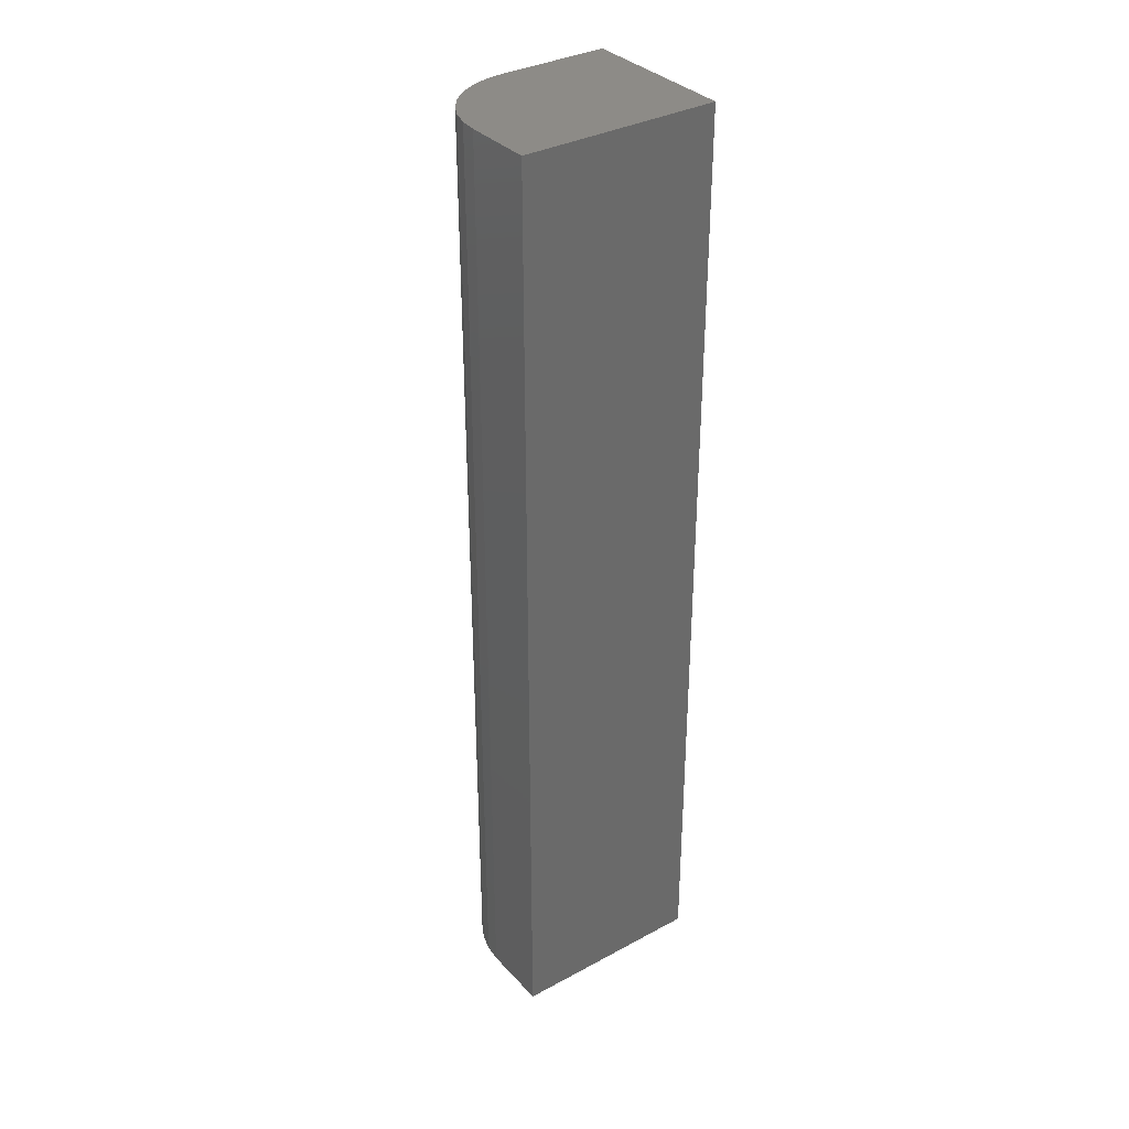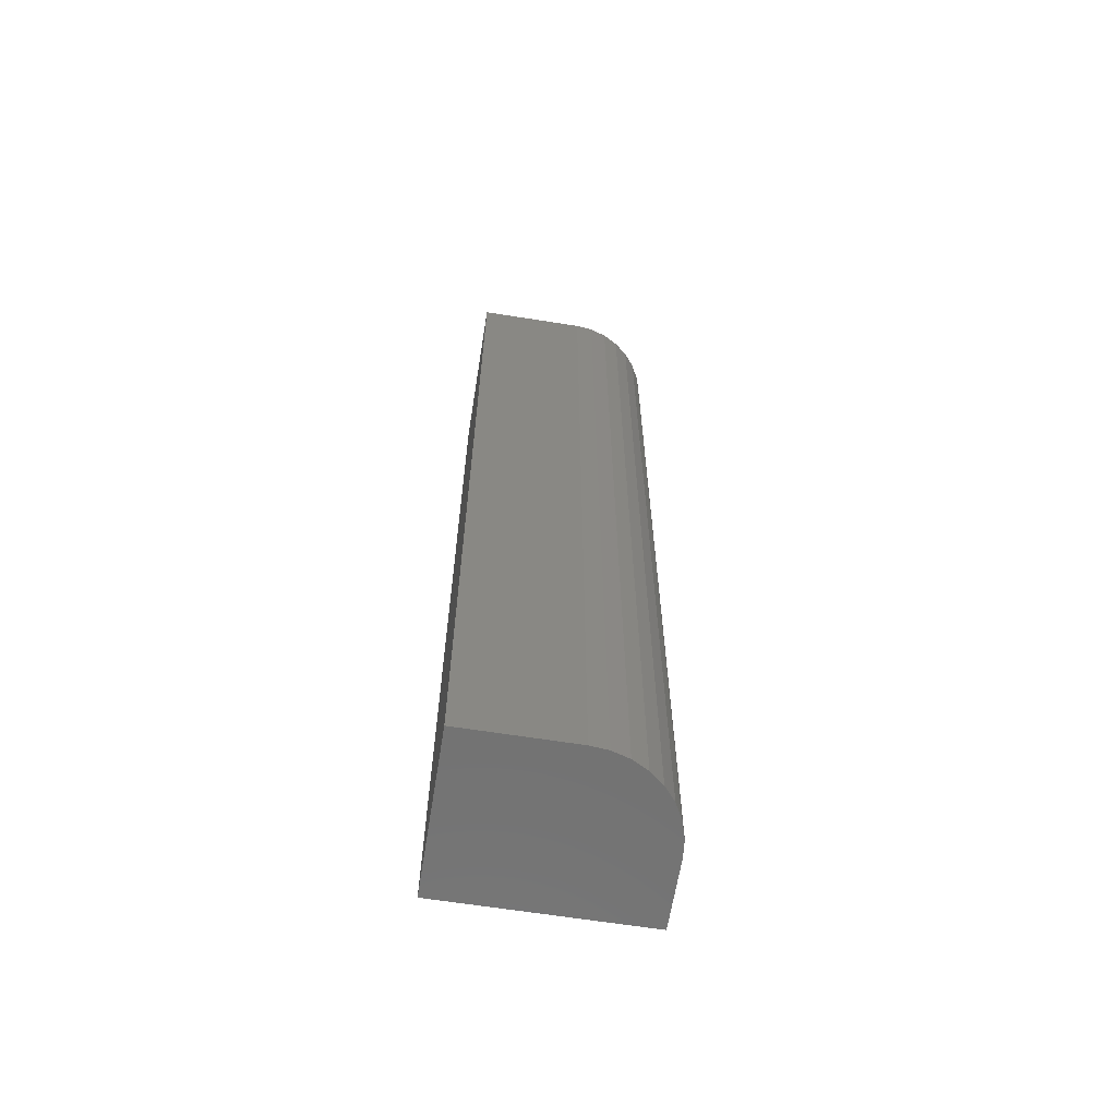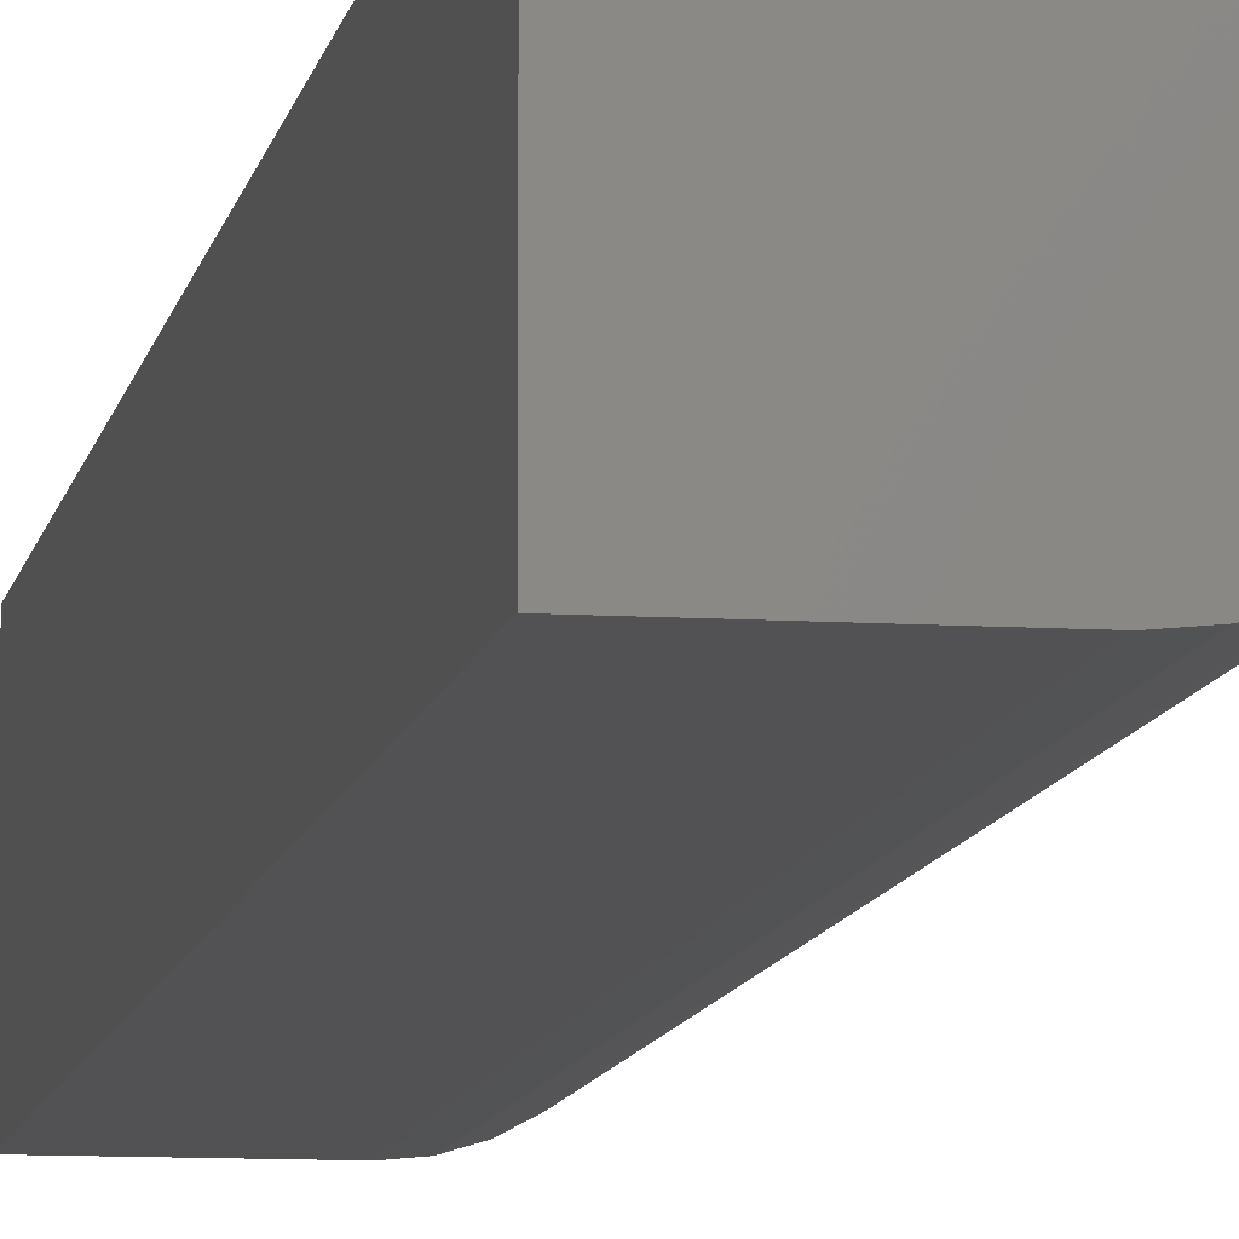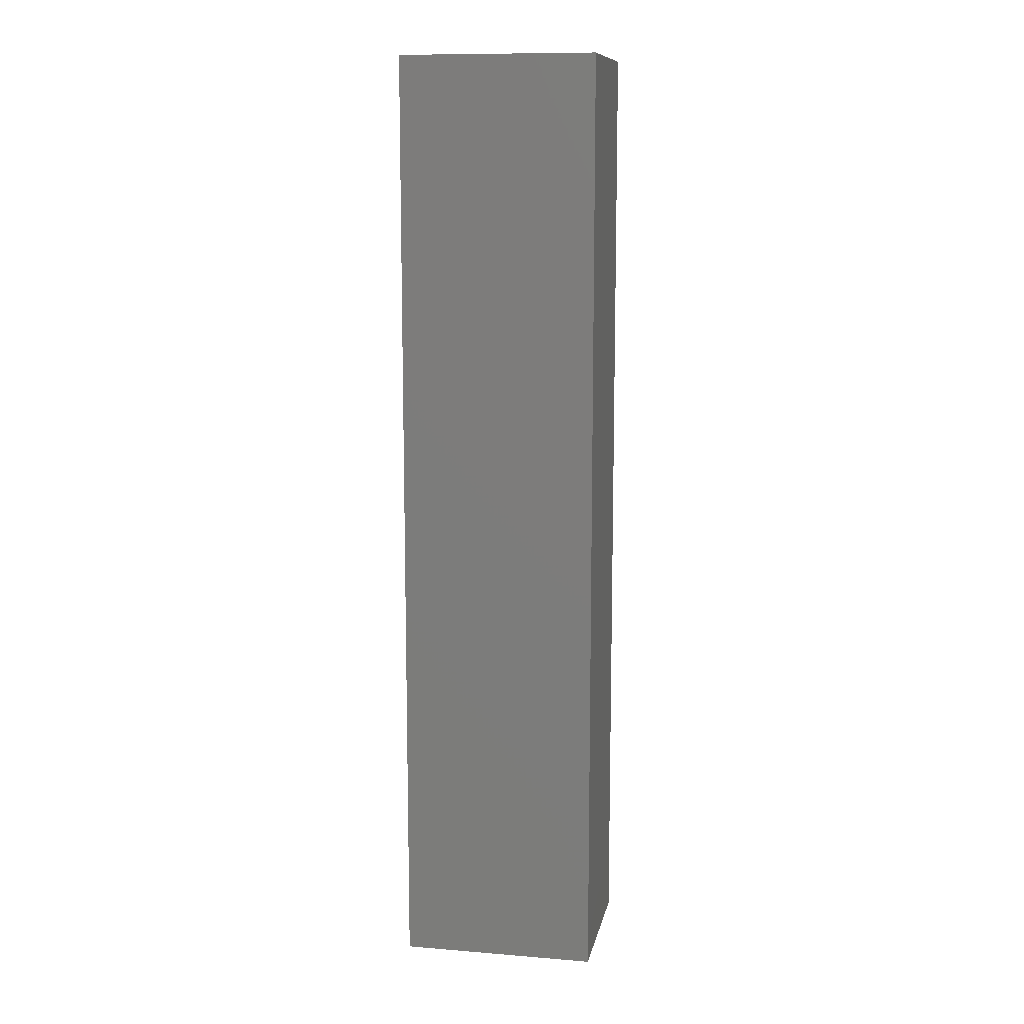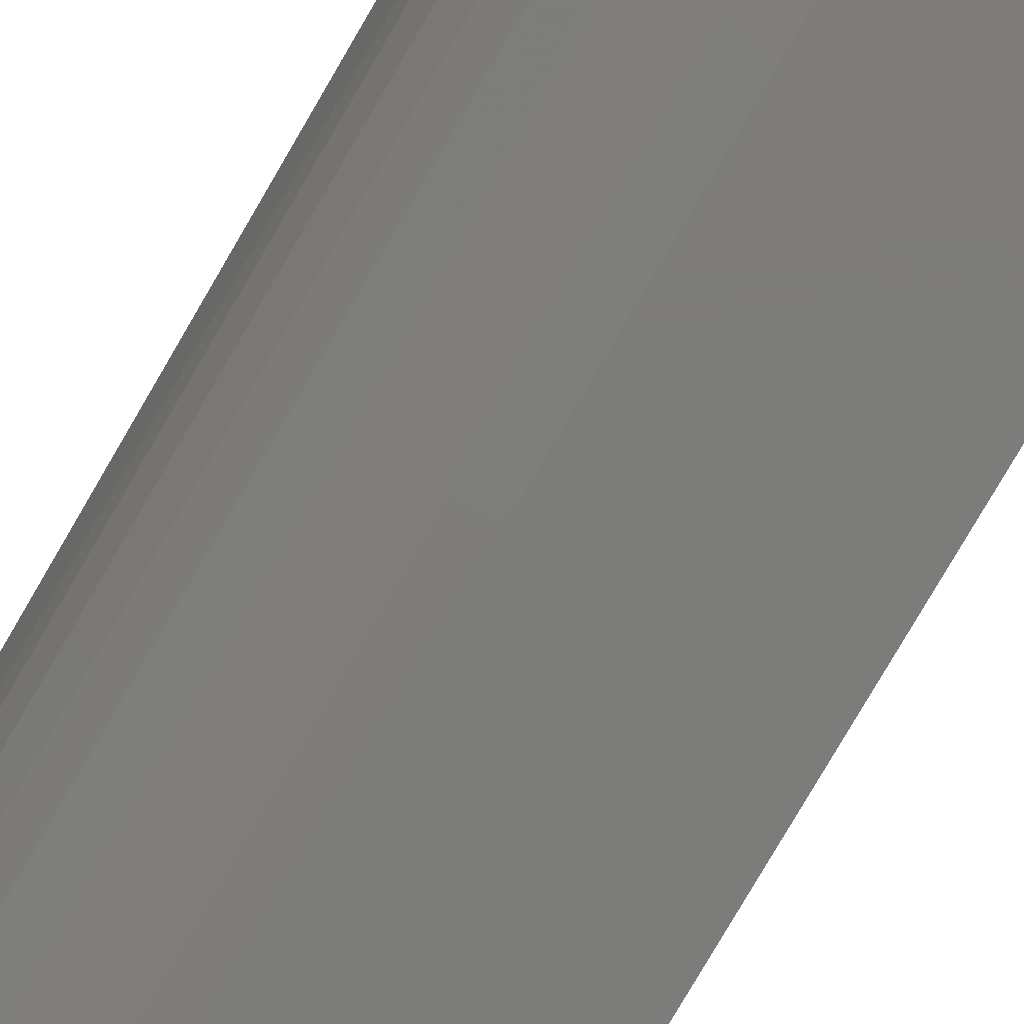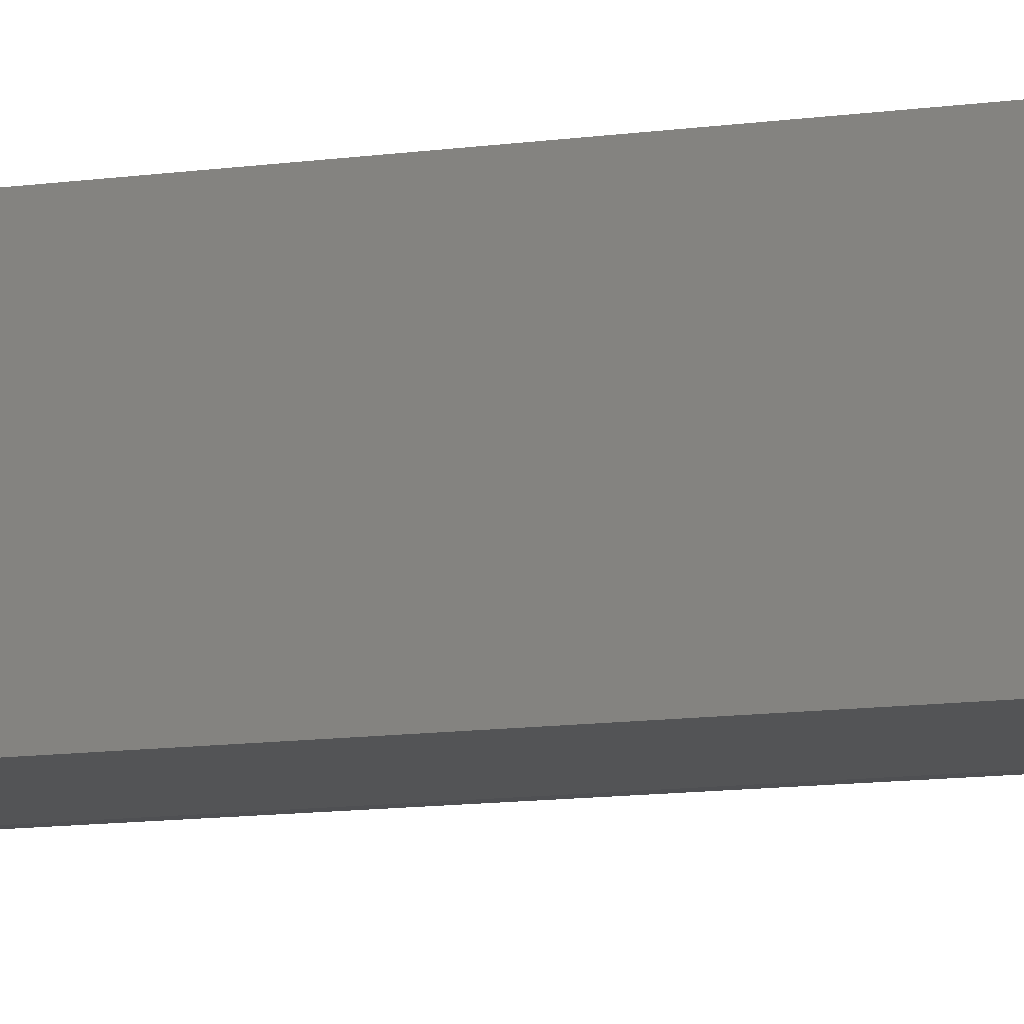
<metadata>
{"format":"stl","ext":"stl","renderer":"f3d","projection":"perspective","resolution":1024,"background":"white","views":[{"elev":34.5,"azim":-35.9,"up":"+Y"},{"elev":-63.9,"azim":170.9,"up":"+Y"},{"elev":-9.4,"azim":170.3,"up":"+Z"},{"elev":11.1,"azim":11.2,"up":"+Y"},{"elev":-75.6,"azim":-29.9,"up":"+Z"},{"elev":-11.5,"azim":108.8,"up":"+Z"}]}
</metadata>
<code>
# stl→obj: 24 verts, 44 faces
v 0.3125 0.75 0.25
v 0.3125 0.75 -1.914e-17
v 0.1406 0.75 -8.611e-18
v 0.1132 0.75 0.002702
v 0.08681 0.75 0.0107
v 0.0625 0.75 0.0237
v 0.04119 0.75 0.04119
v 0.0237 0.75 0.0625
v 0.0107 0.75 0.08681
v 0.002702 0.75 0.1132
v 8.611e-18 0.75 0.1406
v 1.531e-17 0.75 0.25
v 0.3125 -0.75 0.25
v 1.531e-17 -0.75 0.25
v 8.611e-18 -0.75 0.1406
v 0.002702 -0.75 0.1132
v 0.0107 -0.75 0.08681
v 0.0237 -0.75 0.0625
v 0.04119 -0.75 0.04119
v 0.0625 -0.75 0.0237
v 0.08681 -0.75 0.0107
v 0.1132 -0.75 0.002702
v 0.1406 -0.75 -8.611e-18
v 0.3125 -0.75 -1.914e-17
f 1 2 3
f 1 3 4
f 1 4 5
f 1 5 6
f 1 6 7
f 1 7 8
f 1 8 9
f 1 9 10
f 1 10 11
f 1 11 12
f 13 14 15
f 13 15 16
f 13 16 17
f 13 17 18
f 13 18 19
f 13 19 20
f 13 20 21
f 13 21 22
f 13 22 23
f 13 23 24
f 12 11 14
f 14 11 15
f 3 2 23
f 23 2 24
f 3 23 4
f 4 23 22
f 4 22 5
f 5 22 21
f 5 21 6
f 6 21 20
f 6 20 7
f 7 20 19
f 7 19 8
f 8 19 18
f 8 18 9
f 9 18 17
f 9 17 10
f 10 17 16
f 10 16 11
f 11 16 15
f 2 1 24
f 24 1 13
f 1 12 13
f 13 12 14

</code>
